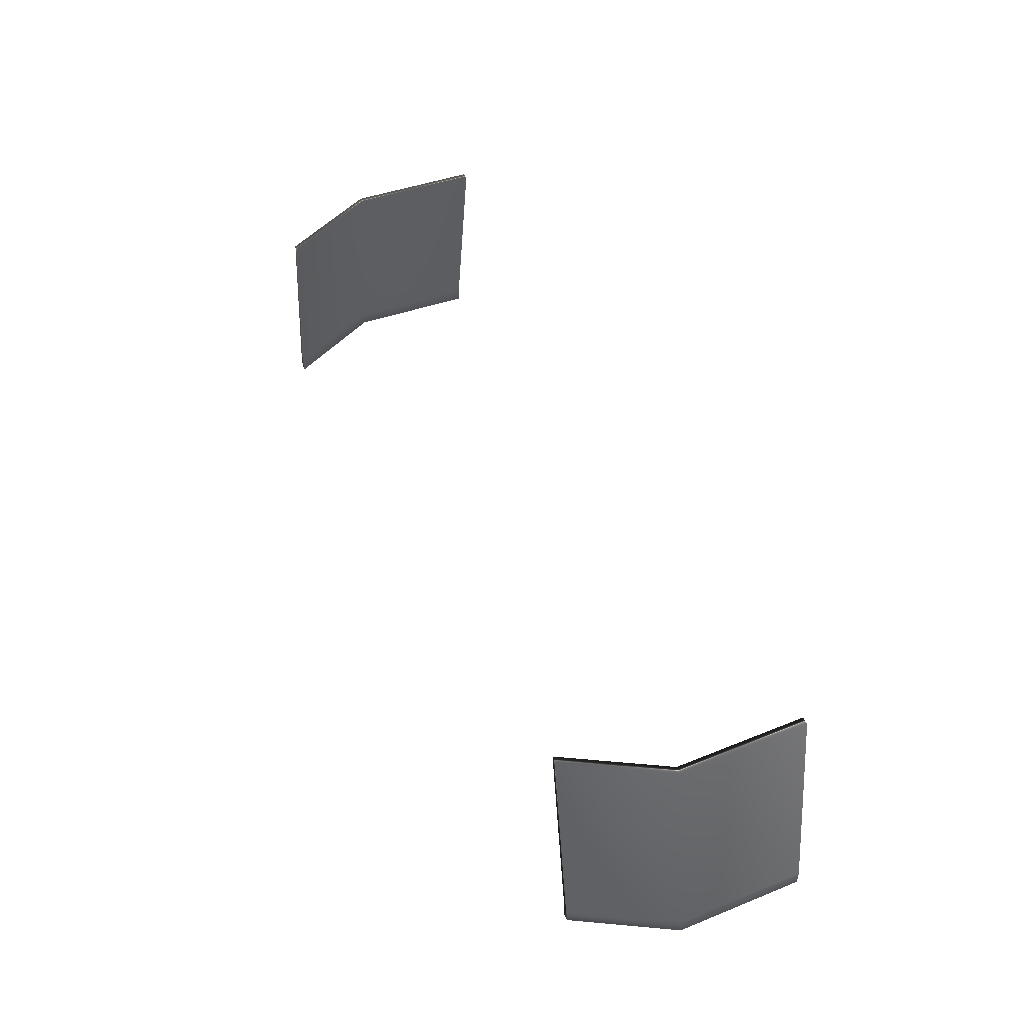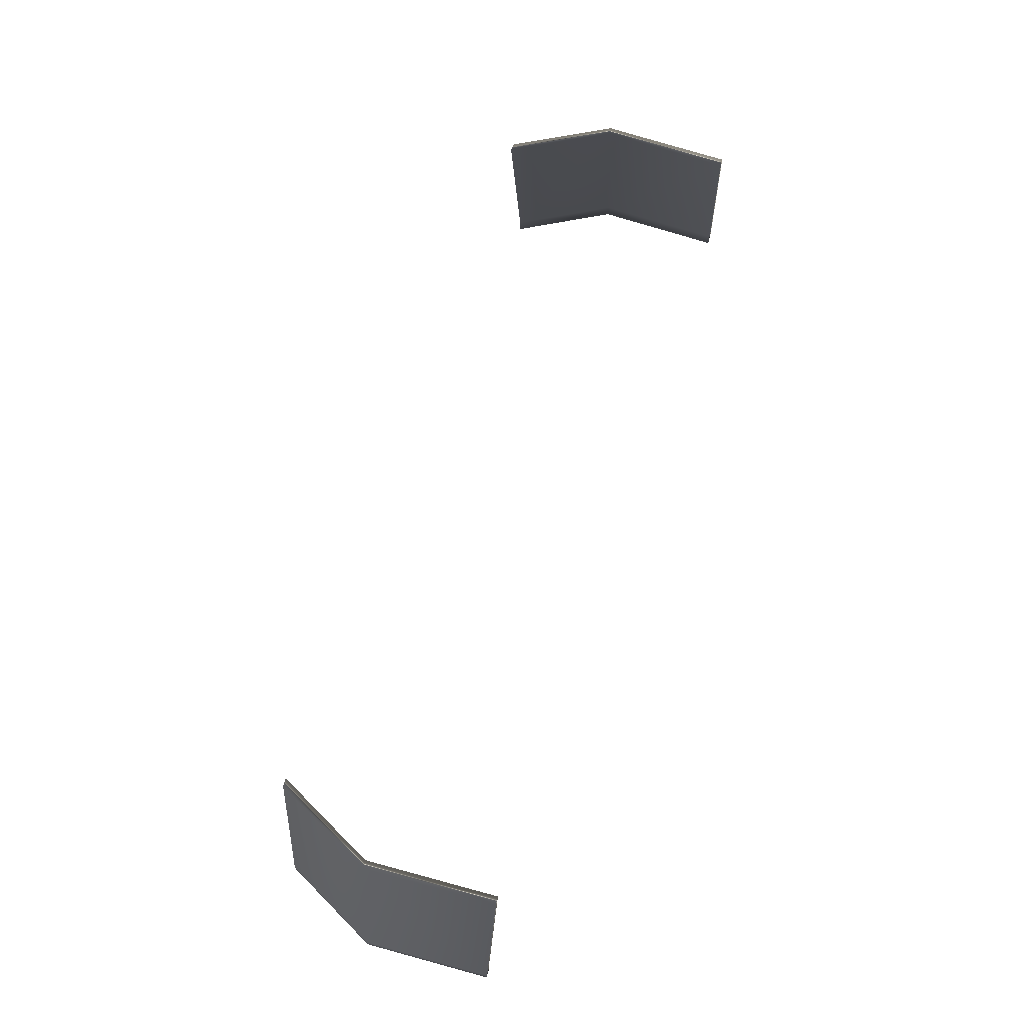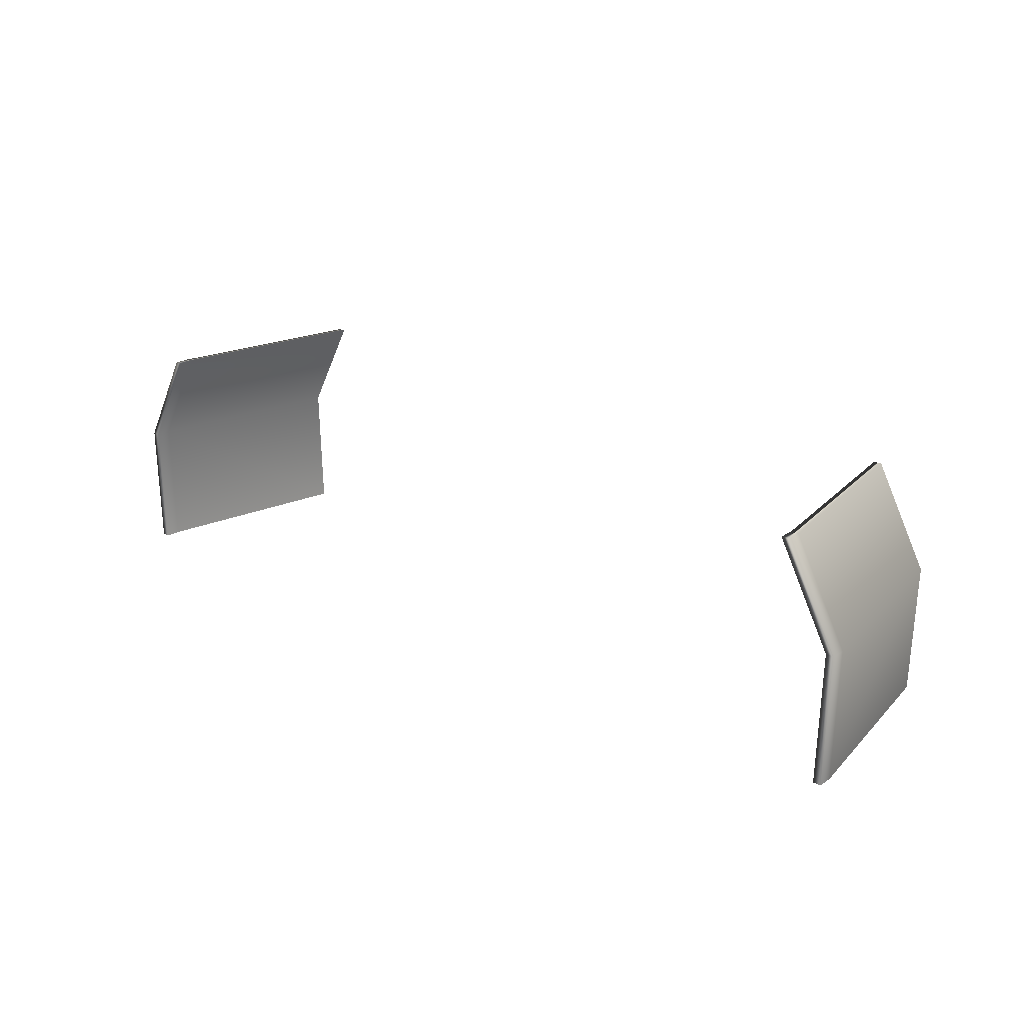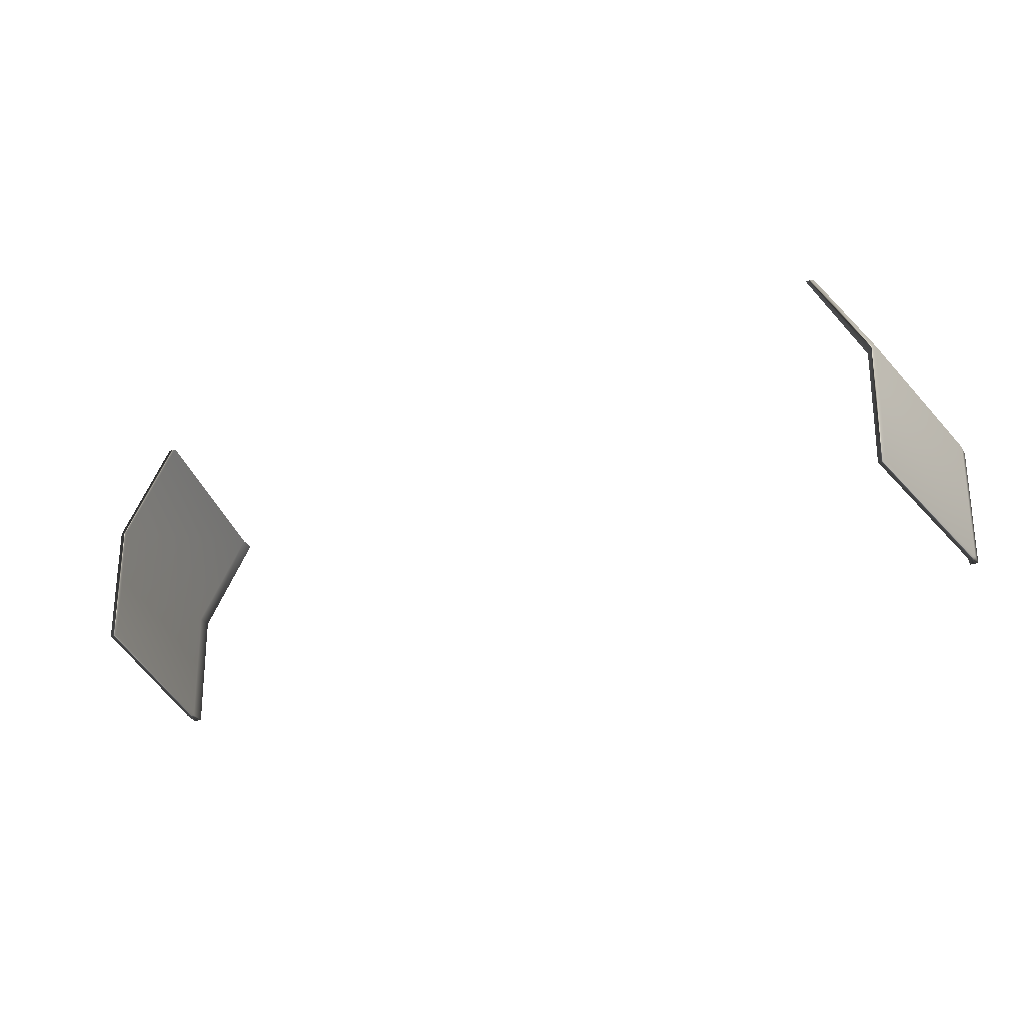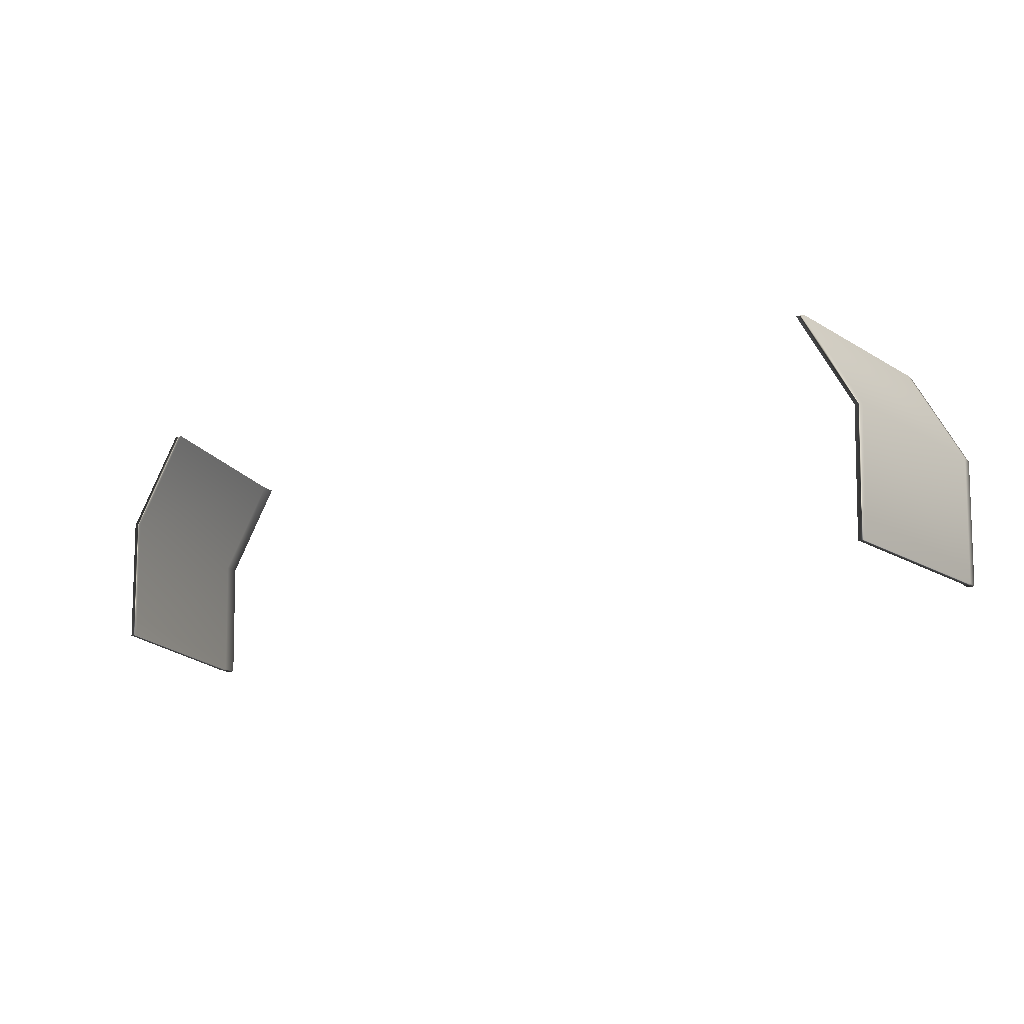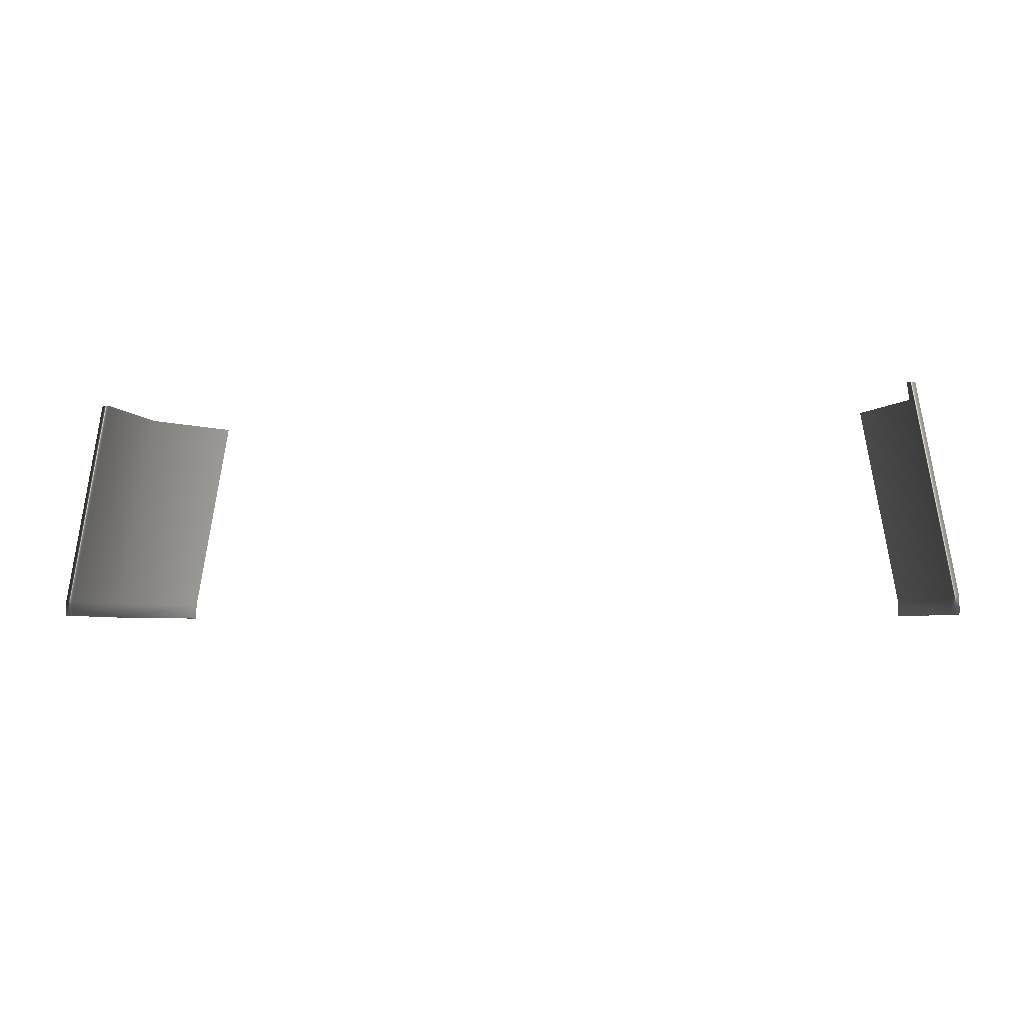
<metadata>
{"format":"obj","ext":"obj","renderer":"f3d","projection":"perspective","resolution":1024,"background":"white","views":[{"elev":49.2,"azim":-112.4,"up":"+Z"},{"elev":67.7,"azim":-73.1,"up":"+Z"},{"elev":21.2,"azim":-139.2,"up":"+Y"},{"elev":-31.3,"azim":24.2,"up":"+Y"},{"elev":-16.1,"azim":28.9,"up":"+Y"},{"elev":-4.3,"azim":12.0,"up":"+Z"}]}
</metadata>
<code>
g ENV_S04_FinishLineLarge_Sides_COL
v -27.78 11.74 10.25
v -24.88 18.16 10.25
v -24.35 18.16 10.25
v -26.85 18.16 -3.543
v -27.37 18.16 -3.543
v -30.8 11.74 -3.543
v -28.3 11.74 10.25
v -27.37 18.16 -4.543
v -30.8 11.74 -4.543
v -30.55 3.236 -3.543
v -26.85 18.16 -4.543
v -30.28 11.74 -4.543
v -30.28 11.74 -3.543
v -27.53 3.236 10.25
v -30.55 3.236 -4.543
v -30.03 3.236 -4.543
v -30.03 3.236 -3.543
v -28.05 3.236 10.25
v 27.78 11.74 10.25
v 24.35 18.16 10.25
v 24.88 18.16 10.25
v 26.85 18.16 -3.543
v 27.37 18.16 -3.543
v 30.8 11.74 -3.543
v 28.3 11.74 10.25
v 27.37 18.16 -4.543
v 30.8 11.74 -4.543
v 30.55 3.236 -3.543
v 26.85 18.16 -4.543
v 30.28 11.74 -4.543
v 30.28 11.74 -3.543
v 27.53 3.236 10.25
v 30.55 3.236 -4.543
v 30.03 3.236 -4.543
v 30.03 3.236 -3.543
v 28.05 3.236 10.25
g ENV_S04_FinishLineLarge_Sides_COL_0
f 3 2 1
f 3 1 4
f 2 3 5
f 3 4 5
f 2 5 6
f 2 7 1
f 7 2 6
f 8 5 4
f 5 8 6
f 8 9 6
f 7 6 10
f 6 9 10
f 11 8 4
f 9 8 11
f 11 4 12
f 12 9 11
f 1 13 4
f 4 13 12
f 1 7 14
f 1 14 13
f 15 9 12
f 9 15 10
f 16 15 12
f 12 13 16
f 10 15 16
f 13 17 16
f 14 17 13
f 17 10 16
f 7 18 14
f 18 7 10
f 18 10 17
f 14 18 17
f 21 20 19
f 19 20 22
f 20 21 23
f 22 20 23
f 23 21 24
f 25 21 19
f 21 25 24
f 23 26 22
f 26 23 24
f 27 26 24
f 24 25 28
f 27 24 28
f 26 29 22
f 26 27 29
f 22 29 30
f 27 30 29
f 31 19 22
f 31 22 30
f 25 19 32
f 32 19 31
f 27 33 30
f 33 27 28
f 33 34 30
f 31 30 34
f 33 28 34
f 35 31 34
f 35 32 31
f 28 35 34
f 36 25 32
f 36 32 35
f 28 36 35
f 25 36 28

</code>
